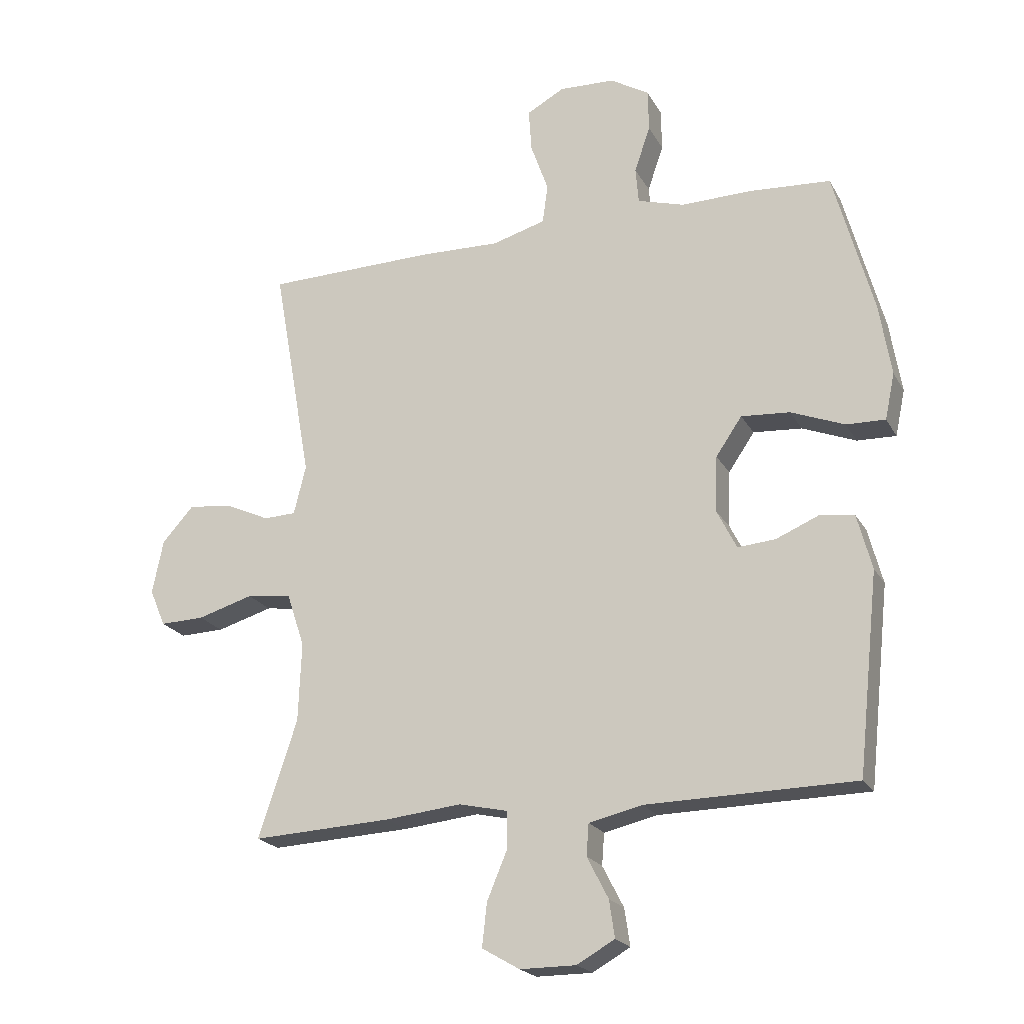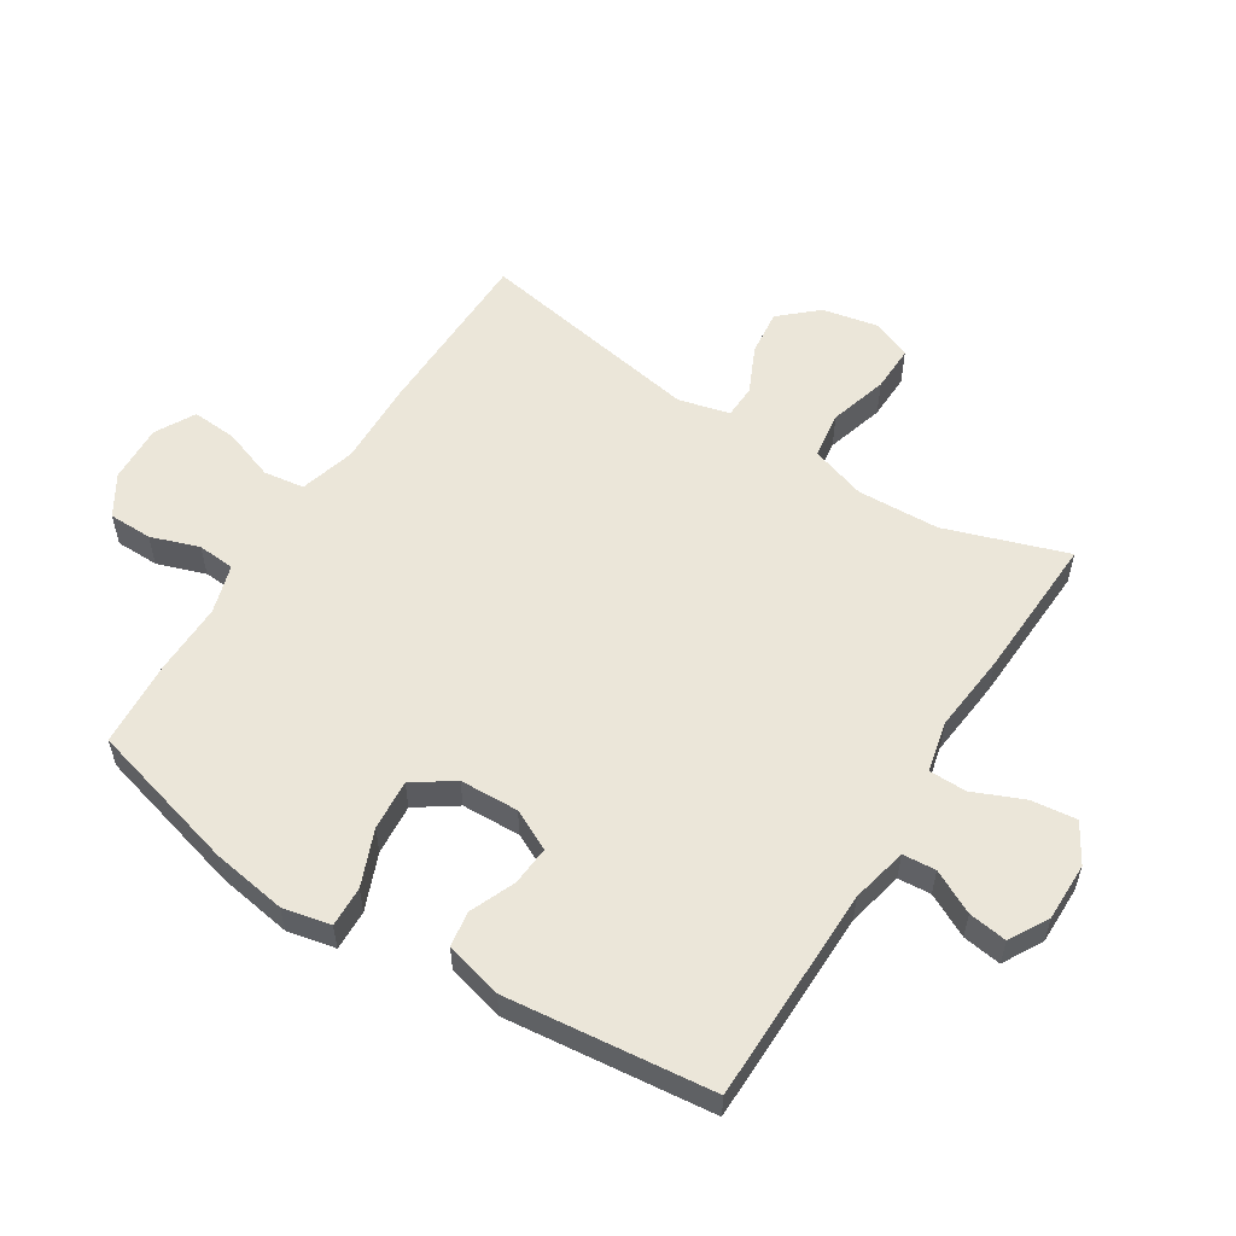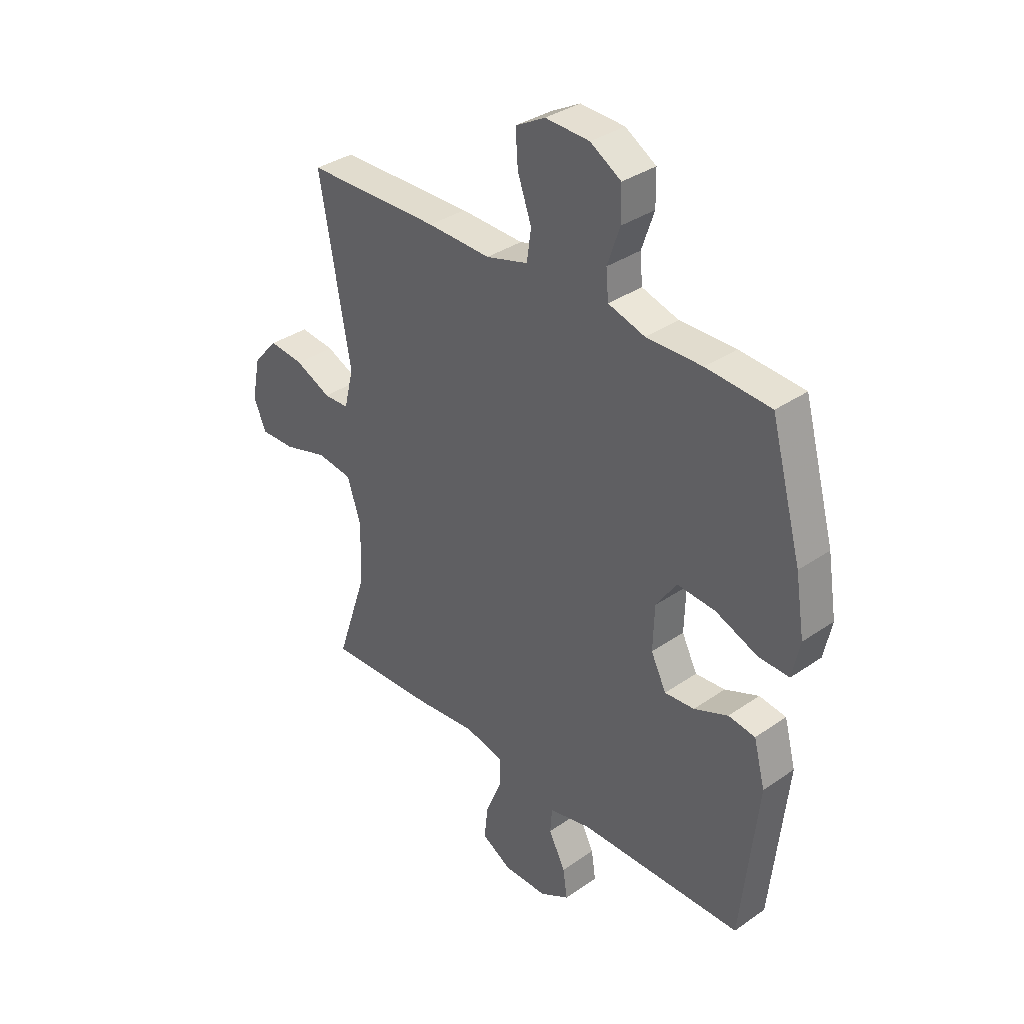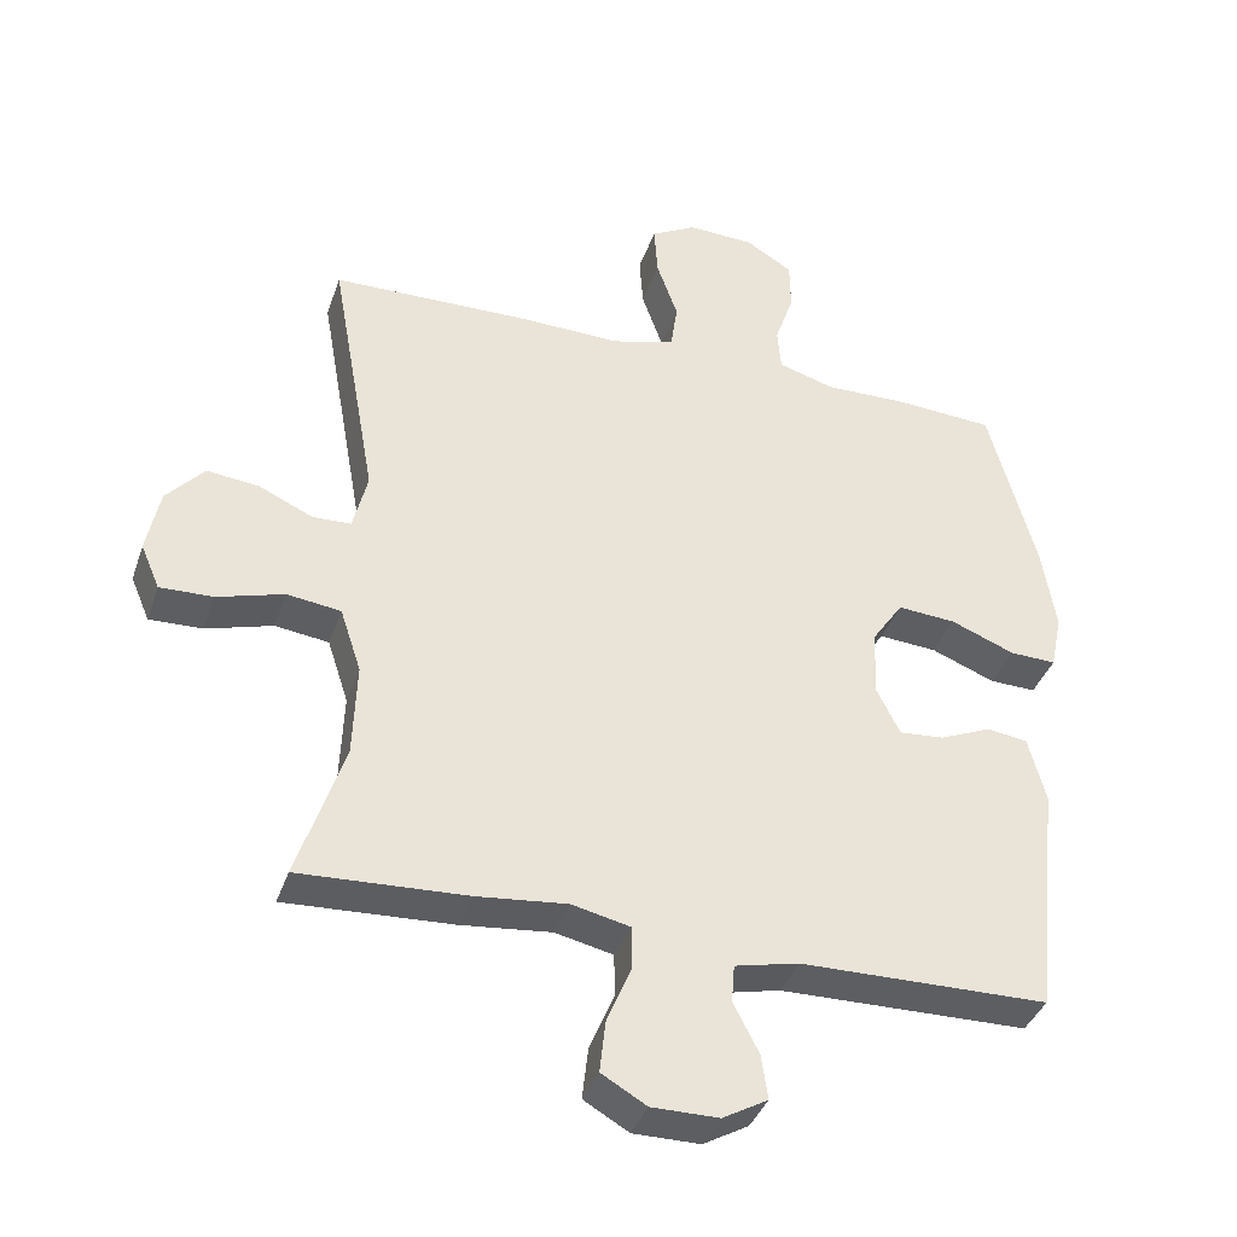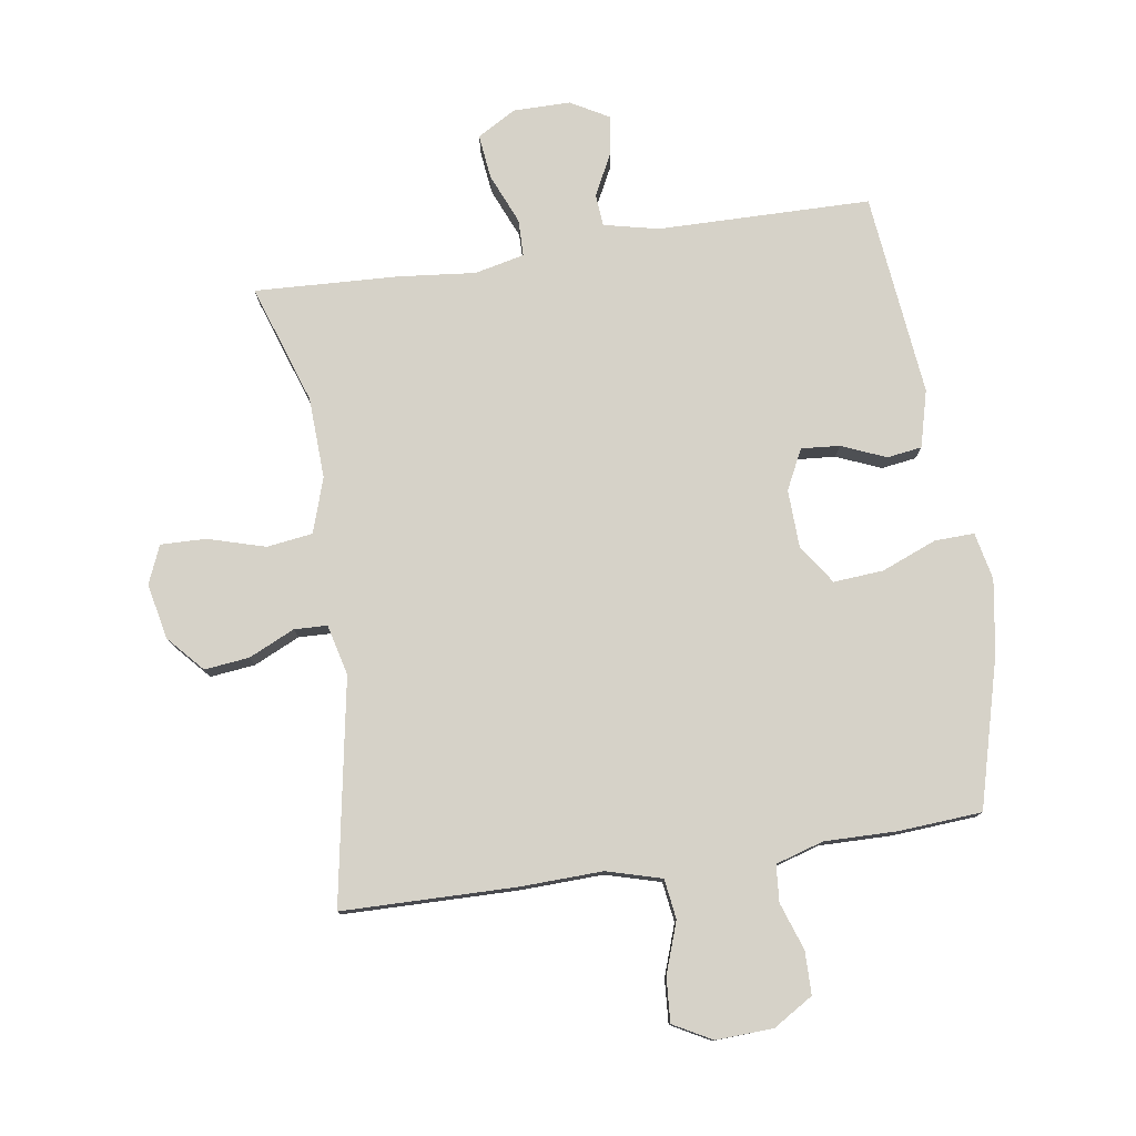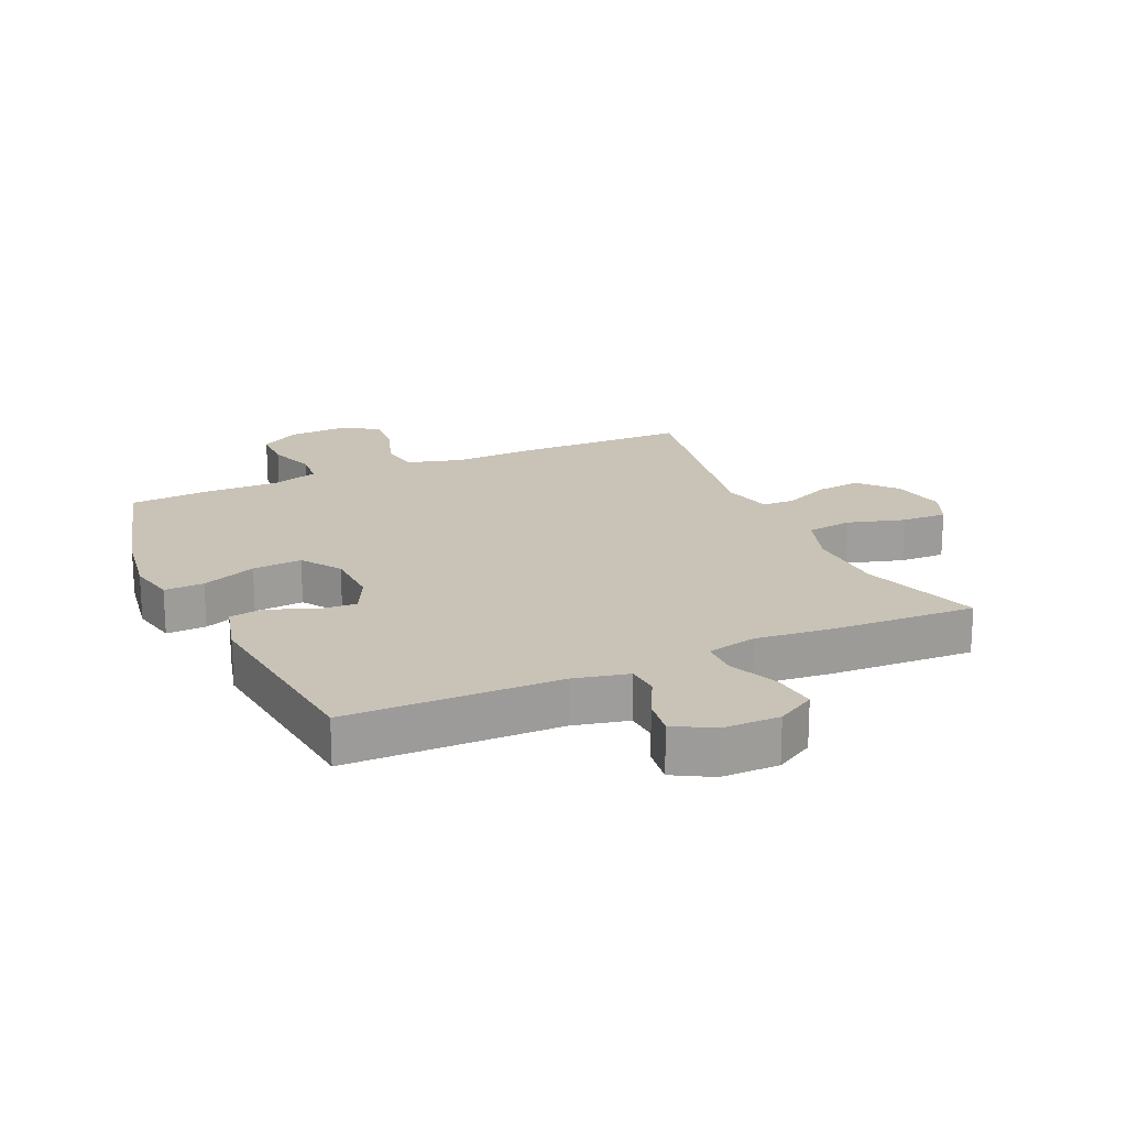
<metadata>
{"format":"obj","ext":"obj","renderer":"f3d","projection":"perspective","resolution":1024,"background":"white","views":[{"elev":-21.1,"azim":21.9,"up":"+Z"},{"elev":56.6,"azim":122.1,"up":"+Y"},{"elev":35.0,"azim":47.3,"up":"+Z"},{"elev":-38.0,"azim":-18.0,"up":"+Z"},{"elev":78.3,"azim":-8.7,"up":"+Y"},{"elev":19.5,"azim":155.7,"up":"+Y"}]}
</metadata>
<code>
v -0.5 0.07 0.5
v -0.22 0.07 0.505
v -0.088 0.07 0.501
v 0 0.07 0.526
v 0.009 0.07 0.59
v -0.02 0.07 0.672
v -0.025 0.07 0.743
v 0.037 0.07 0.777
v 0.129 0.07 0.773
v 0.193 0.07 0.734
v 0.194 0.07 0.665
v 0.168 0.07 0.589
v 0.173 0.07 0.53
v 0.25 0.07 0.507
v 0.366 0.07 0.509
v 0.5 0.07 0.5
v 0.565 0.07 0.261
v 0.584 0.07 0.143
v 0.568 0.07 0.067
v 0.504 0.07 0.069
v 0.416 0.07 0.104
v 0.336 0.07 0.11
v 0.293 0.07 0.047
v 0.29 0.07 -0.046
v 0.322 0.07 -0.11
v 0.384 0.07 -0.105
v 0.455 0.07 -0.075
v 0.511 0.07 -0.083
v 0.535 0.07 -0.174
v 0.5 0.07 -0.5
v 0.158 0.07 -0.505
v 0.07 0.07 -0.525
v 0.066 0.07 -0.577
v 0.101 0.07 -0.645
v 0.11 0.07 -0.706
v 0.048 0.07 -0.741
v -0.044 0.07 -0.741
v -0.106 0.07 -0.705
v -0.098 0.07 -0.634
v -0.064 0.07 -0.553
v -0.065 0.07 -0.494
v -0.145 0.07 -0.476
v -0.27 0.07 -0.489
v -0.5 0.07 -0.5
v -0.436 0.07 -0.308
v -0.431 0.07 -0.178
v -0.46 0.07 -0.09
v -0.534 0.07 -0.08
v -0.626 0.07 -0.107
v -0.699 0.07 -0.109
v -0.725 0.07 -0.048
v -0.707 0.07 0.041
v -0.655 0.07 0.099
v -0.583 0.07 0.091
v -0.509 0.07 0.057
v -0.456 0.07 0.059
v -0.436 0.07 0.14
v -0.5 0 0.5
v -0.22 0 0.505
v -0.088 0 0.501
v 0 0 0.526
v 0.009 0 0.59
v -0.02 0 0.672
v -0.025 0 0.743
v 0.037 0 0.777
v 0.129 0 0.773
v 0.193 0 0.734
v 0.194 0 0.665
v 0.168 0 0.589
v 0.173 0 0.53
v 0.25 0 0.507
v 0.366 0 0.509
v 0.5 0 0.5
v 0.565 0 0.261
v 0.584 0 0.143
v 0.568 0 0.067
v 0.504 0 0.069
v 0.416 0 0.104
v 0.336 0 0.11
v 0.293 0 0.047
v 0.29 0 -0.046
v 0.322 0 -0.11
v 0.384 0 -0.105
v 0.455 0 -0.075
v 0.511 0 -0.083
v 0.535 0 -0.174
v 0.5 0 -0.5
v 0.158 0 -0.505
v 0.07 0 -0.525
v 0.066 0 -0.577
v 0.101 0 -0.645
v 0.11 0 -0.706
v 0.048 0 -0.741
v -0.044 0 -0.741
v -0.106 0 -0.705
v -0.098 0 -0.634
v -0.064 0 -0.553
v -0.065 0 -0.494
v -0.145 0 -0.476
v -0.27 0 -0.489
v -0.5 0 -0.5
v -0.436 0 -0.308
v -0.431 0 -0.178
v -0.46 0 -0.09
v -0.534 0 -0.08
v -0.626 0 -0.107
v -0.699 0 -0.109
v -0.725 0 -0.048
v -0.707 0 0.041
v -0.655 0 0.099
v -0.583 0 0.091
v -0.509 0 0.057
v -0.456 0 0.059
v -0.436 0 0.14
f 52 53 54 55
f 52 55 56
f 51 52 56
f 48 49 50 51
f 47 48 51 56
f 46 47 56 57
f 42 43 44 45
f 41 42 45 46
f 37 38 39 40
f 37 40 41
f 36 37 41
f 33 34 35 36
f 32 33 36 41
f 31 32 41 46
f 26 27 28 29
f 25 26 29 30
f 24 25 30 31
f 18 19 20 21
f 18 21 22
f 17 18 22
f 14 15 16 17
f 13 14 17 22
f 9 10 11 12
f 9 12 13
f 8 9 13
f 5 6 7 8
f 4 5 8 13
f 3 4 13 22
f 57 1 2 3
f 23 24 31 46
f 23 46 57
f 3 22 23 57
f 112 111 110 109
f 113 112 109
f 113 109 108
f 108 107 106 105
f 113 108 105 104
f 114 113 104 103
f 102 101 100 99
f 103 102 99 98
f 97 96 95 94
f 98 97 94
f 98 94 93
f 93 92 91 90
f 98 93 90 89
f 103 98 89 88
f 86 85 84 83
f 87 86 83 82
f 88 87 82 81
f 78 77 76 75
f 79 78 75
f 79 75 74
f 74 73 72 71
f 79 74 71 70
f 69 68 67 66
f 70 69 66
f 70 66 65
f 65 64 63 62
f 70 65 62 61
f 79 70 61 60
f 60 59 58 114
f 103 88 81 80
f 114 103 80
f 114 80 79 60
f 1 58 59 2
f 2 59 60 3
f 3 60 61 4
f 4 61 62 5
f 5 62 63 6
f 6 63 64 7
f 7 64 65 8
f 8 65 66 9
f 9 66 67 10
f 10 67 68 11
f 11 68 69 12
f 12 69 70 13
f 13 70 71 14
f 14 71 72 15
f 15 72 73 16
f 16 73 74 17
f 17 74 75 18
f 18 75 76 19
f 19 76 77 20
f 20 77 78 21
f 21 78 79 22
f 22 79 80 23
f 23 80 81 24
f 24 81 82 25
f 25 82 83 26
f 26 83 84 27
f 27 84 85 28
f 28 85 86 29
f 29 86 87 30
f 30 87 88 31
f 31 88 89 32
f 32 89 90 33
f 33 90 91 34
f 34 91 92 35
f 35 92 93 36
f 36 93 94 37
f 37 94 95 38
f 38 95 96 39
f 39 96 97 40
f 40 97 98 41
f 41 98 99 42
f 42 99 100 43
f 43 100 101 44
f 44 101 102 45
f 45 102 103 46
f 46 103 104 47
f 47 104 105 48
f 48 105 106 49
f 49 106 107 50
f 50 107 108 51
f 51 108 109 52
f 52 109 110 53
f 53 110 111 54
f 54 111 112 55
f 55 112 113 56
f 56 113 114 57
f 57 114 58 1

</code>
